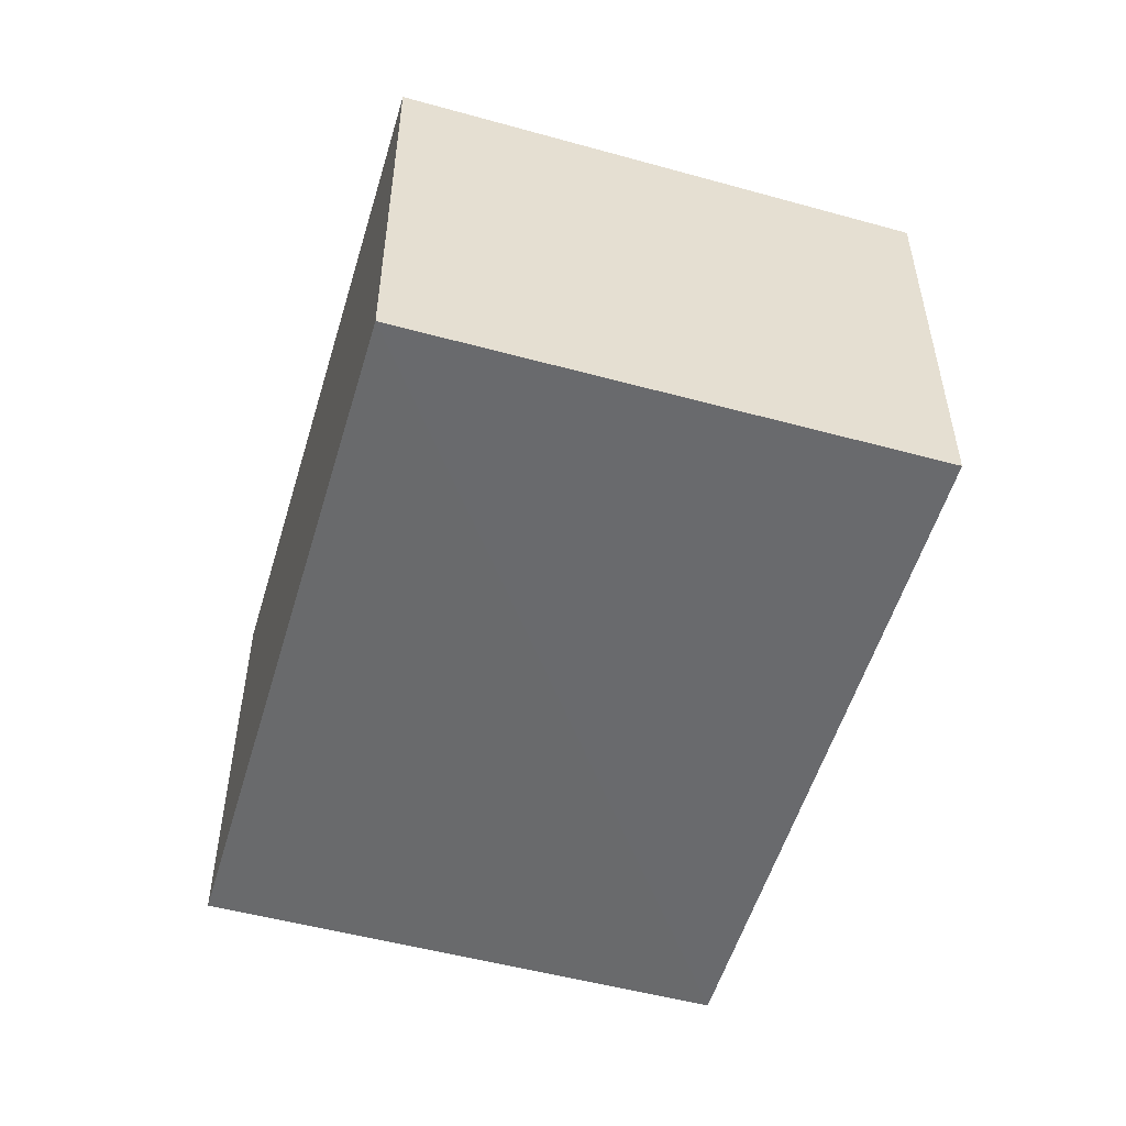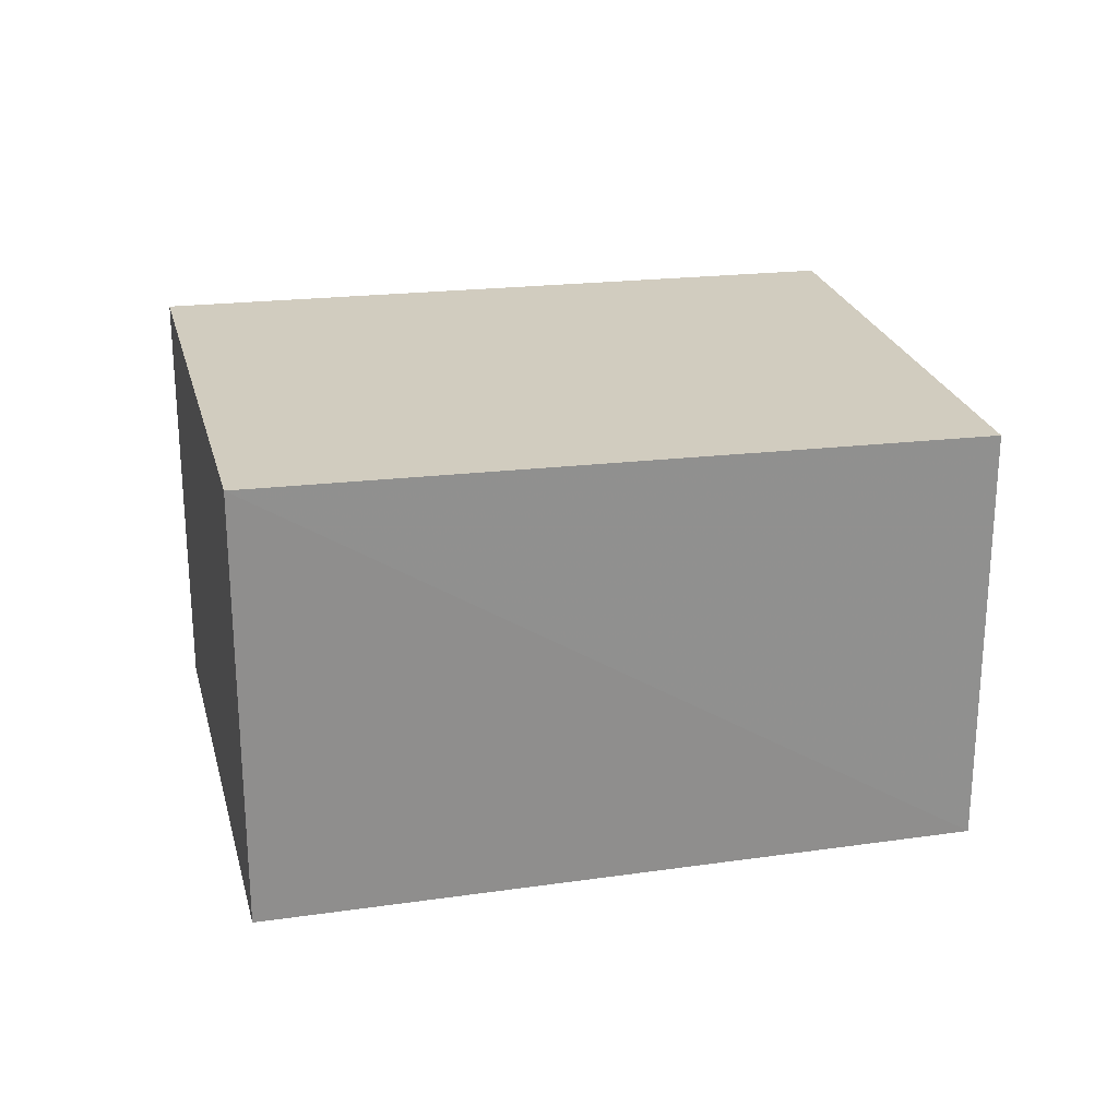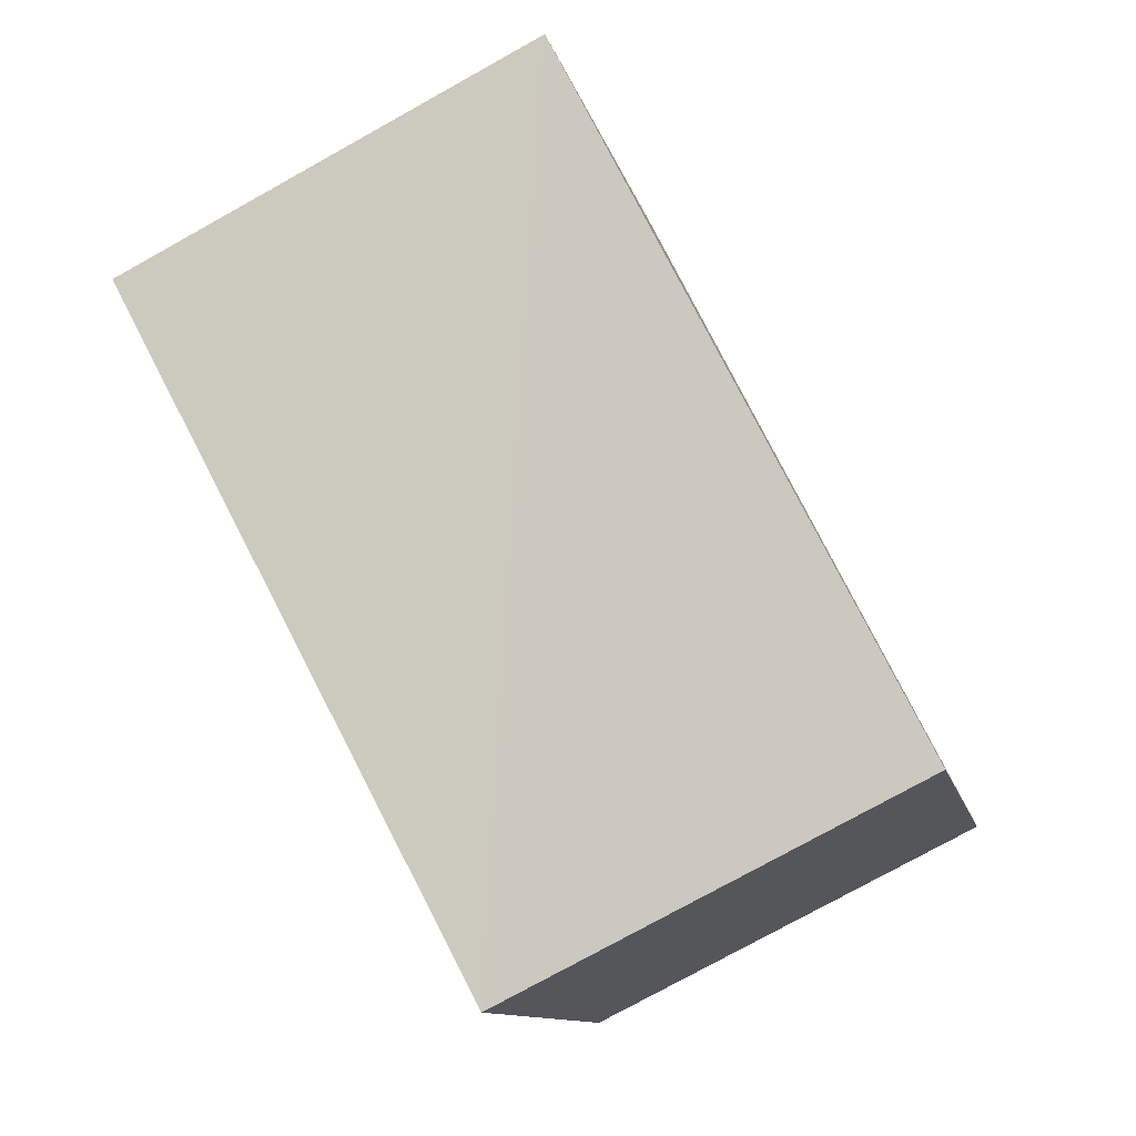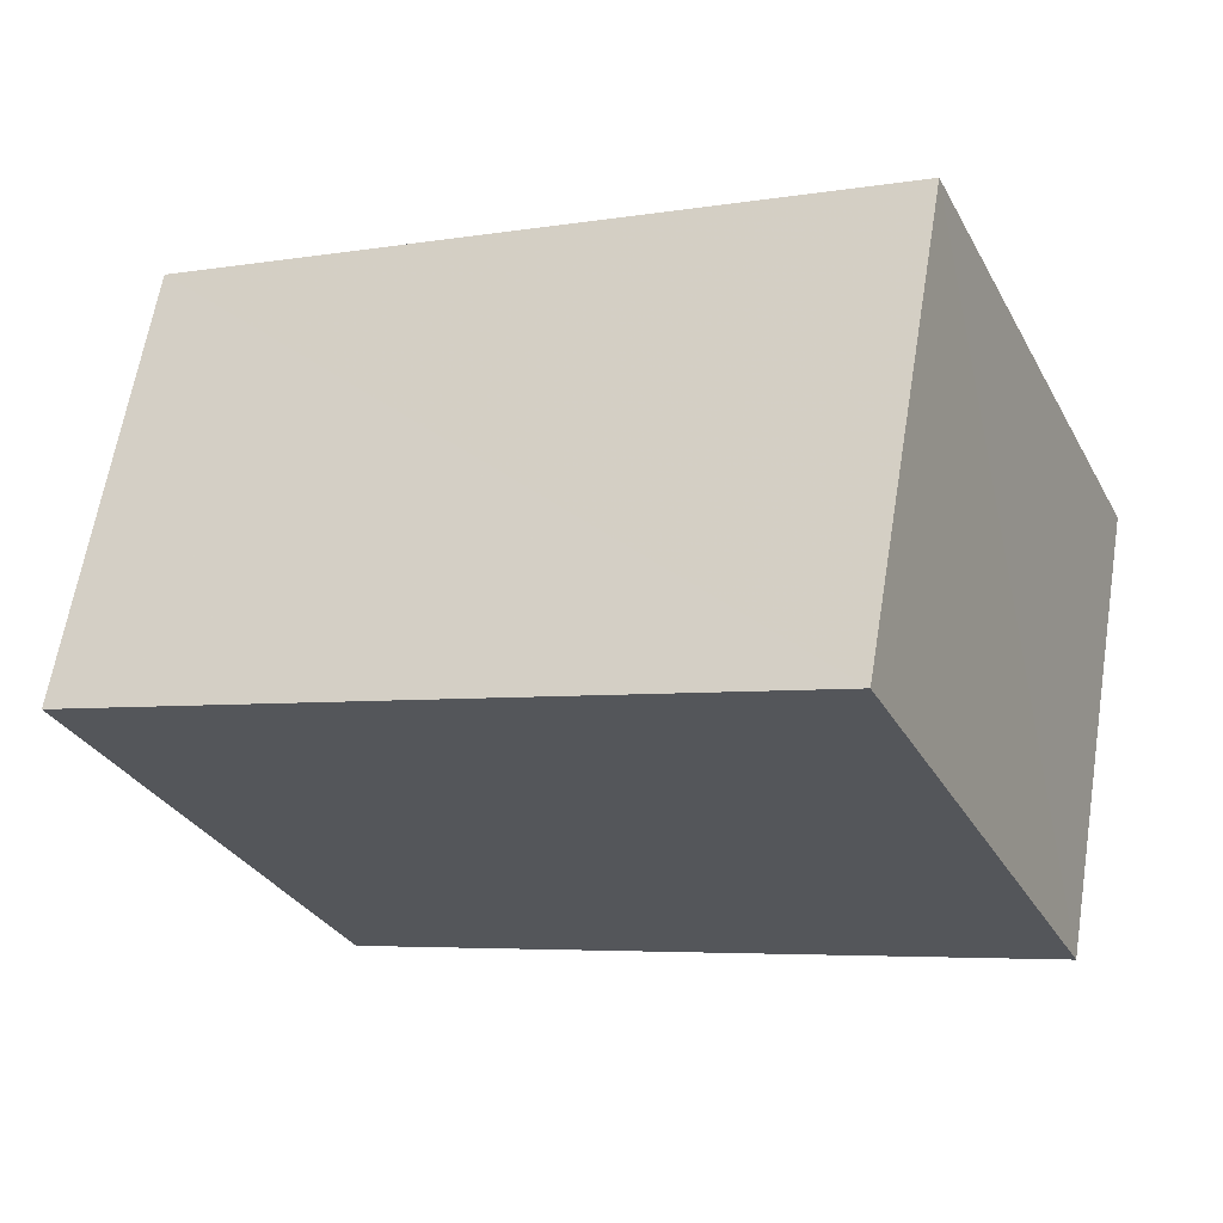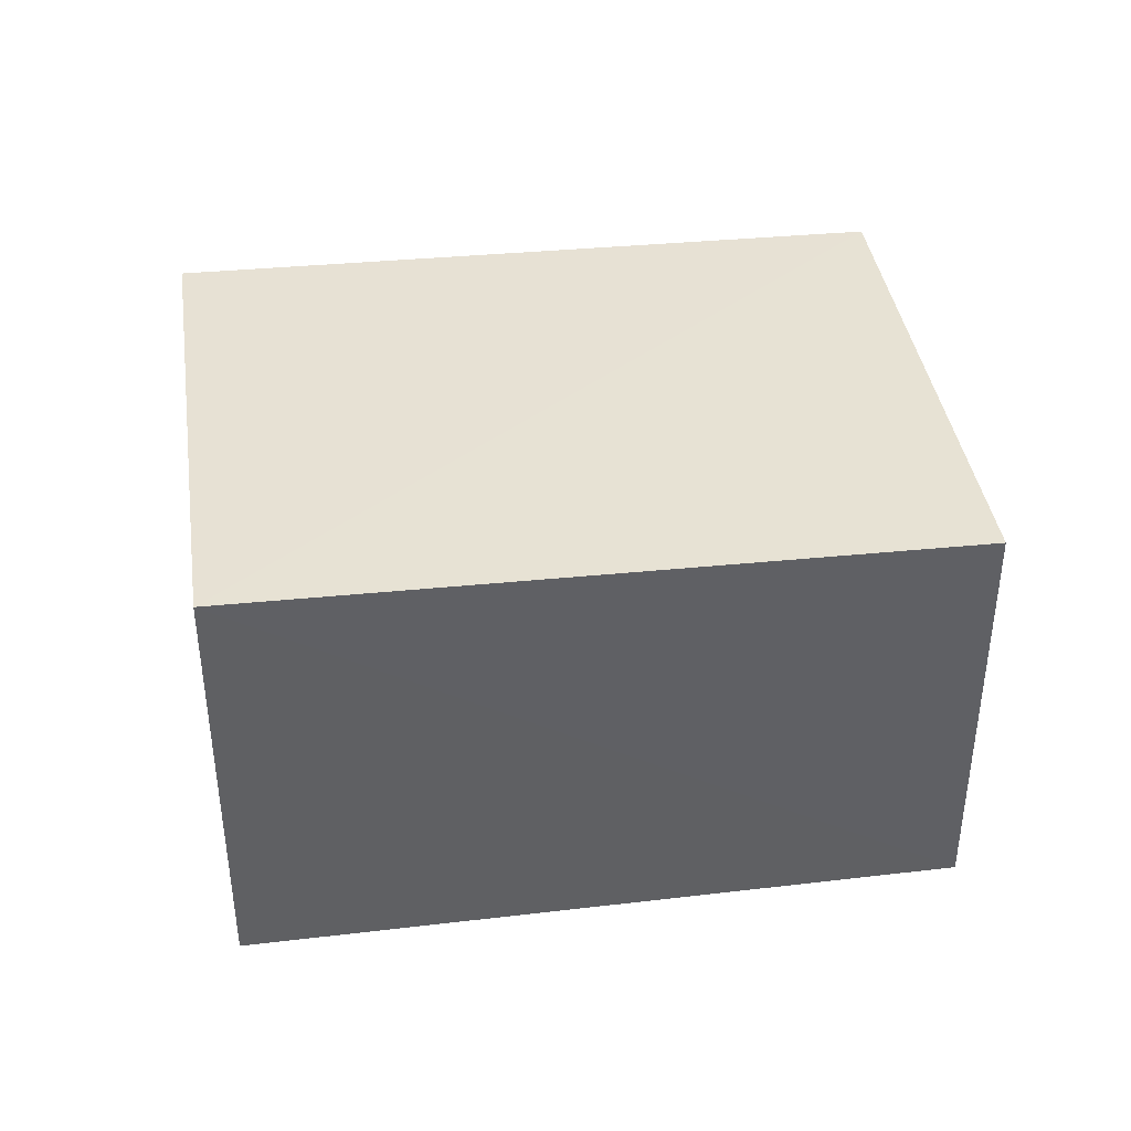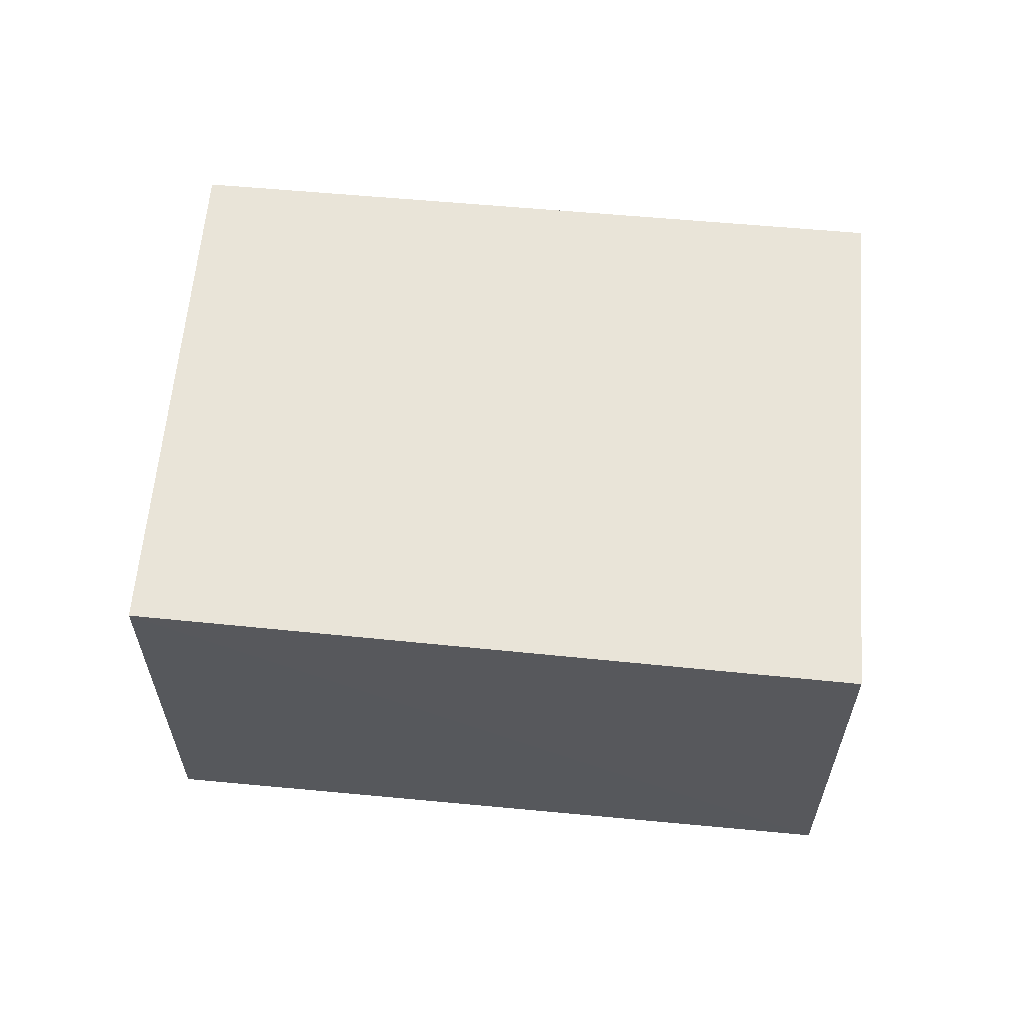
<metadata>
{"format":"obj","ext":"obj","renderer":"f3d","projection":"perspective","resolution":1024,"background":"white","views":[{"elev":-53.0,"azim":-82.0,"up":"+Z"},{"elev":24.7,"azim":-169.3,"up":"+Z"},{"elev":-78.9,"azim":119.0,"up":"+Y"},{"elev":63.4,"azim":9.4,"up":"+Y"},{"elev":40.2,"azim":-164.1,"up":"+Z"},{"elev":61.6,"azim":-150.9,"up":"+Z"}]}
</metadata>
<code>
v 8.475e+04 4.466e+05 0.456
v 8.475e+04 4.466e+05 0.456
v 8.475e+04 4.466e+05 0.456
v 8.475e+04 4.466e+05 0.456
v 8.475e+04 4.466e+05 2.992
v 8.475e+04 4.466e+05 3.029
v 8.475e+04 4.466e+05 2.914
v 8.475e+04 4.466e+05 2.951
f 1 2 3 4
f 5 3 2 6
f 7 4 3 5
f 8 1 4 7
f 6 2 1 8
f 6 8 7 5

</code>
